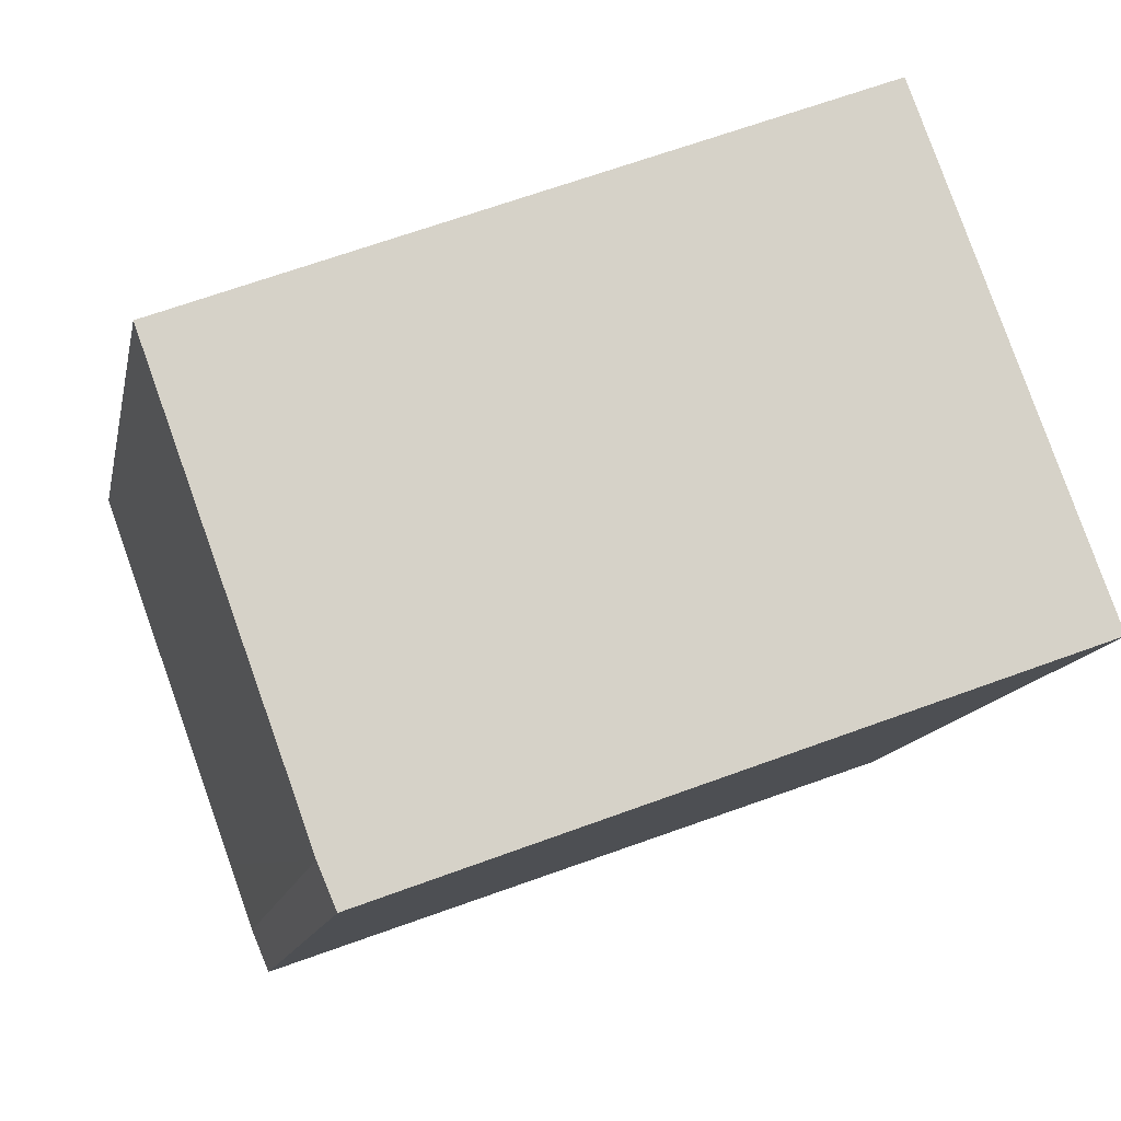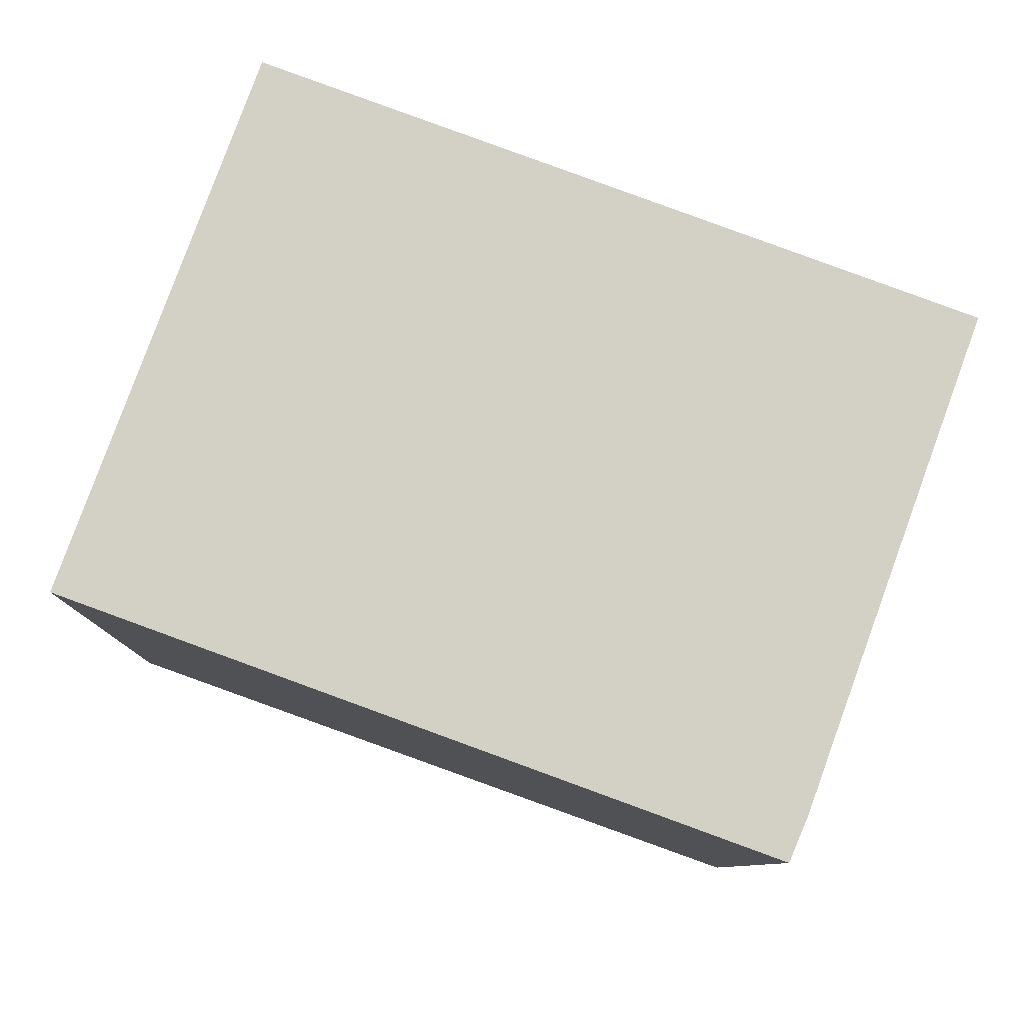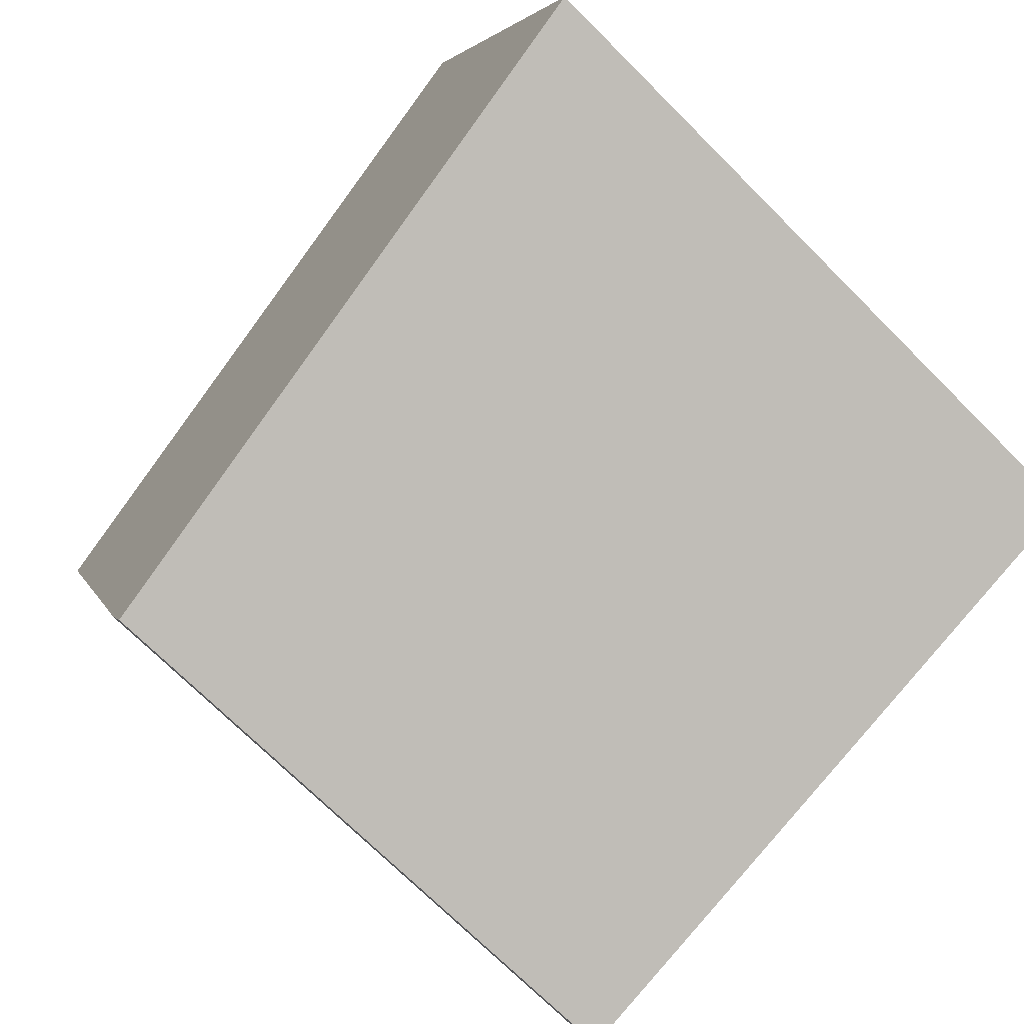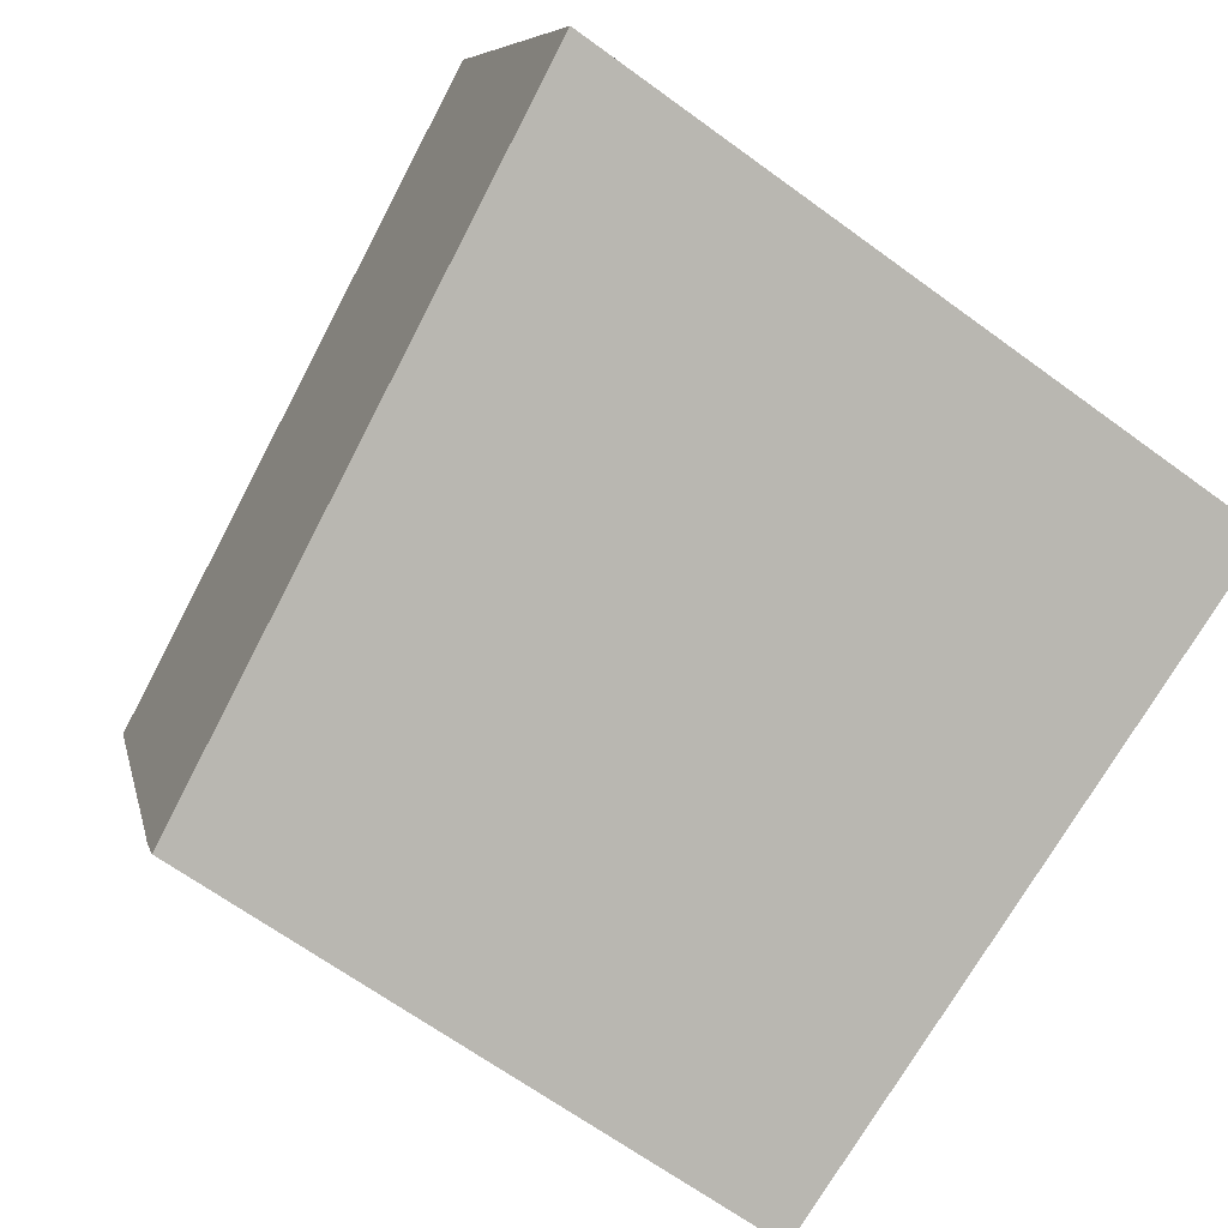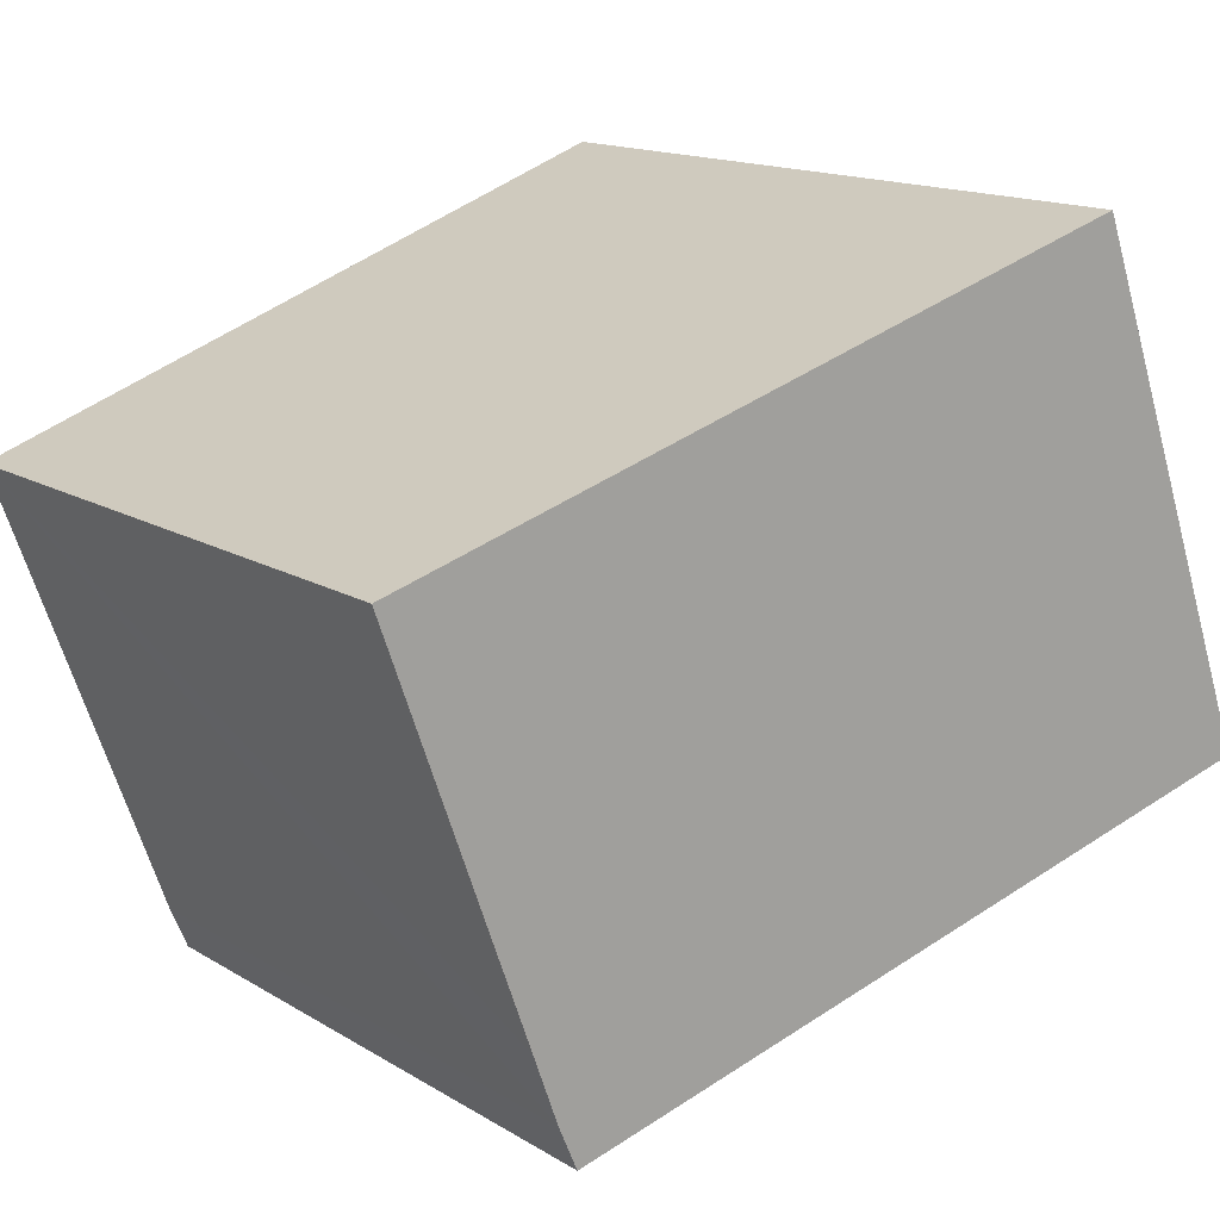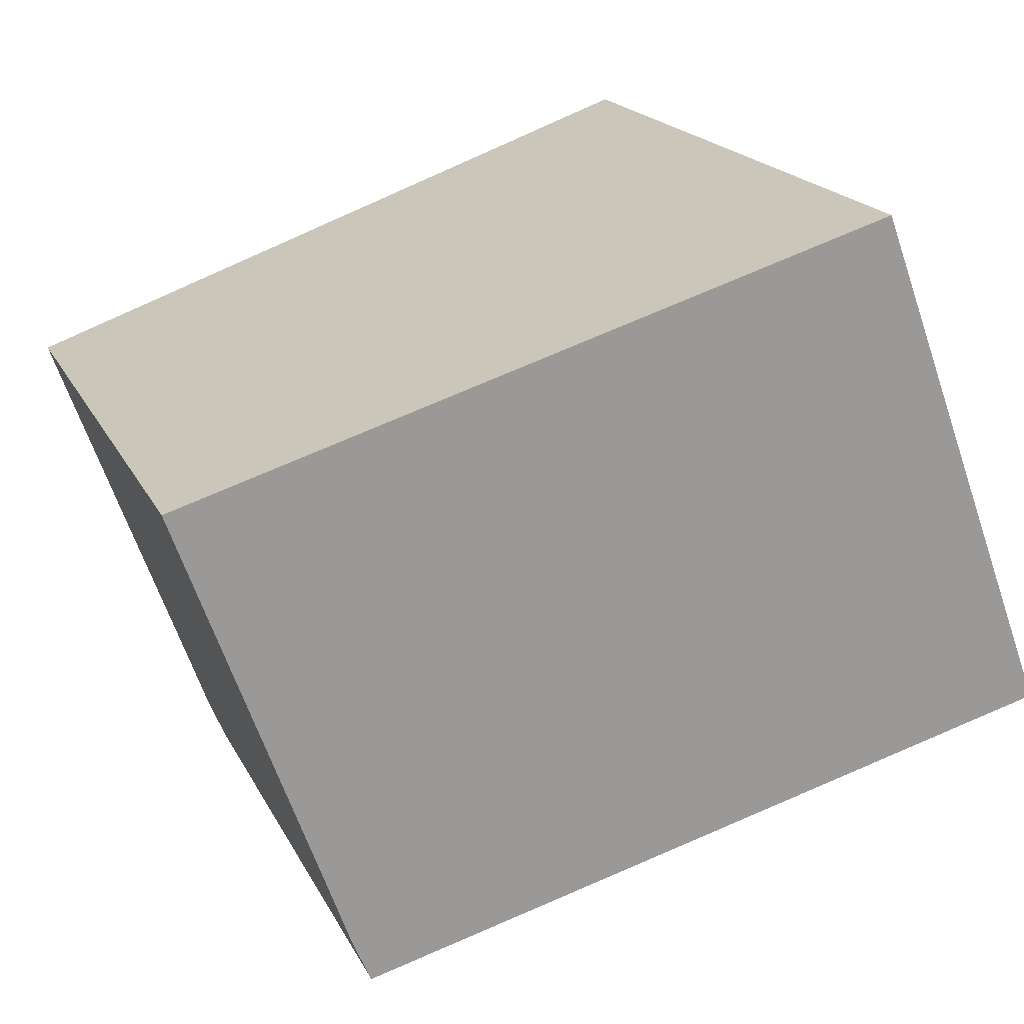
<metadata>
{"format":"obj","ext":"obj","renderer":"f3d","projection":"perspective","resolution":1024,"background":"white","views":[{"elev":-13.3,"azim":168.7,"up":"+Z"},{"elev":-8.7,"azim":-1.2,"up":"+Z"},{"elev":-71.8,"azim":-135.0,"up":"+Z"},{"elev":-65.6,"azim":-126.4,"up":"+Z"},{"elev":14.8,"azim":142.1,"up":"+Z"},{"elev":18.6,"azim":160.5,"up":"+Z"}]}
</metadata>
<code>
v  12.04 8.799 3.656
v  0 10.05 6.156e-16
v  2.598 10.05 7.083
v  9.425 8.8 -3.429
v  10.1 8.797 -1.659
v  10.04 8.797 -1.848
v  9.686 8.796 -2.817
v  9.425 2.1e-16 -3.429
v  9.686 1.725e-16 -2.817
v  10.04 1.132e-16 -1.848
v  0 0 0
v  2.598 -4.337e-16 7.083
v  12.04 -2.239e-16 3.656
v  10.1 1.016e-16 -1.659
g defaultobject
f 1 2 3
f 2 1 4
f 4 1 5
f 4 5 6
f 4 6 7
f 7 8 4
f 8 7 9
f 10 9 7
f 4 11 2
f 11 4 8
f 11 3 2
f 3 11 12
f 12 1 3
f 1 12 13
f 13 5 1
f 5 13 6
f 6 13 7
f 7 13 14
f 7 14 10
f 8 12 11
f 12 8 13
f 13 8 10
f 10 8 9
f 13 10 14

</code>
